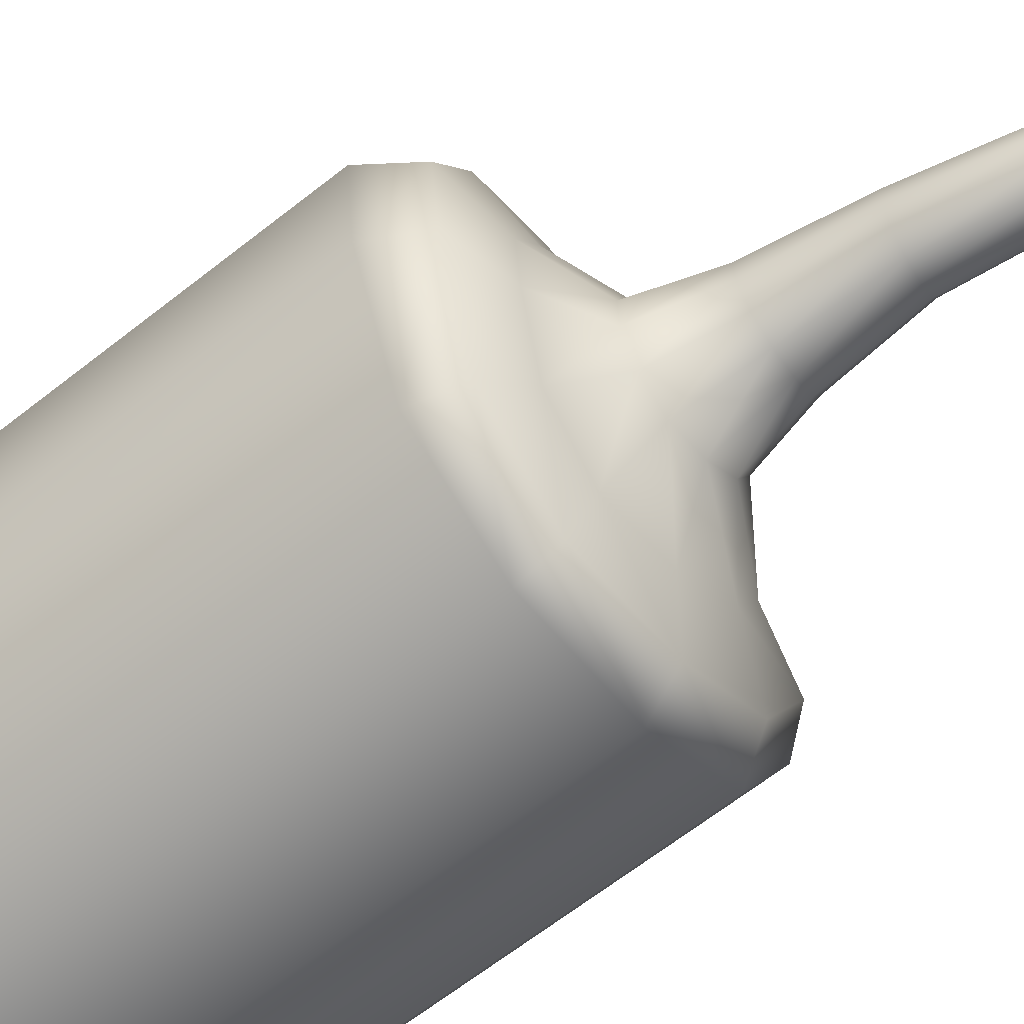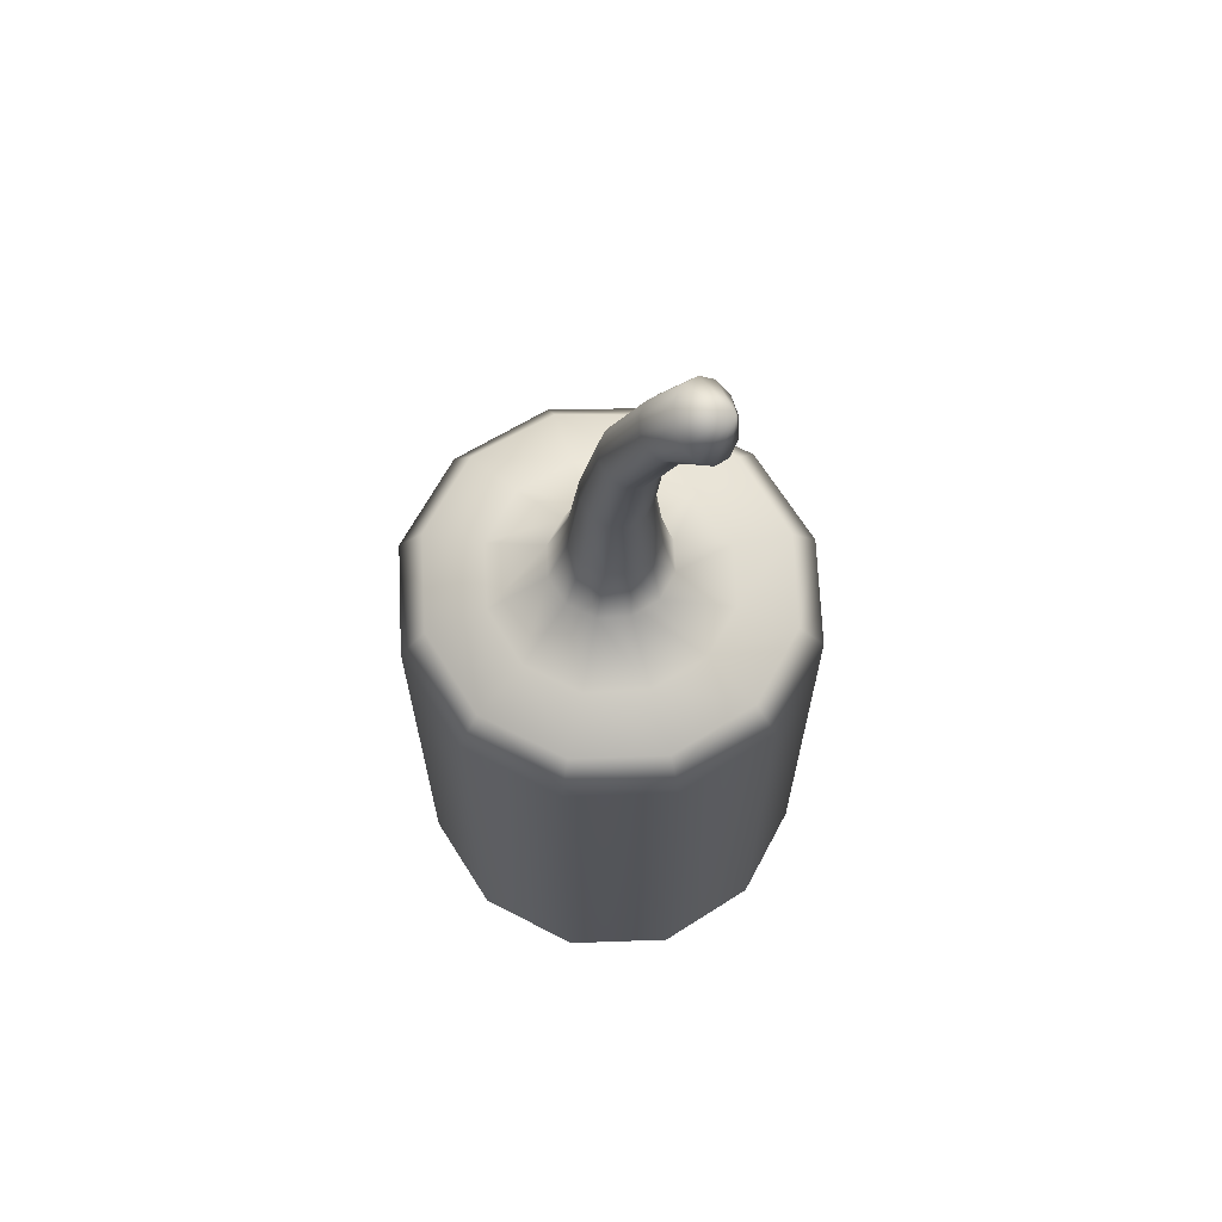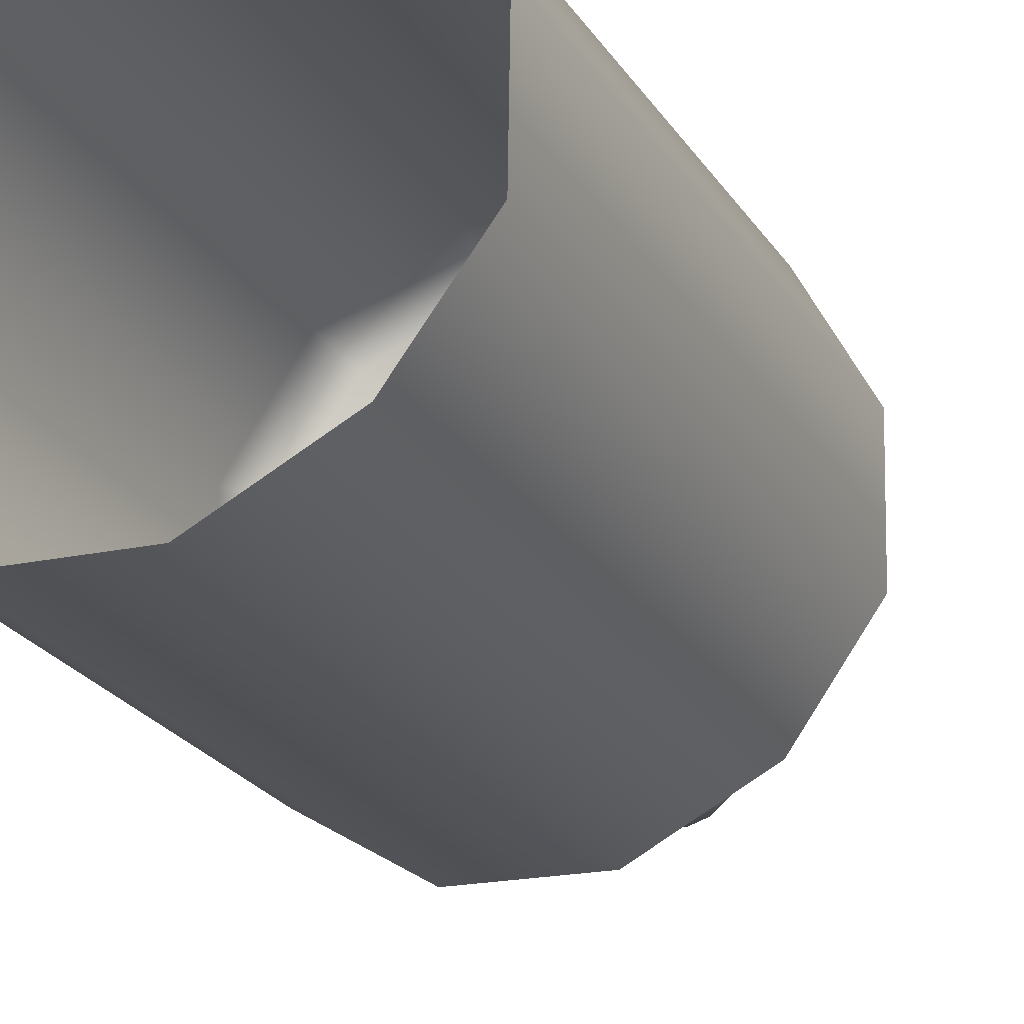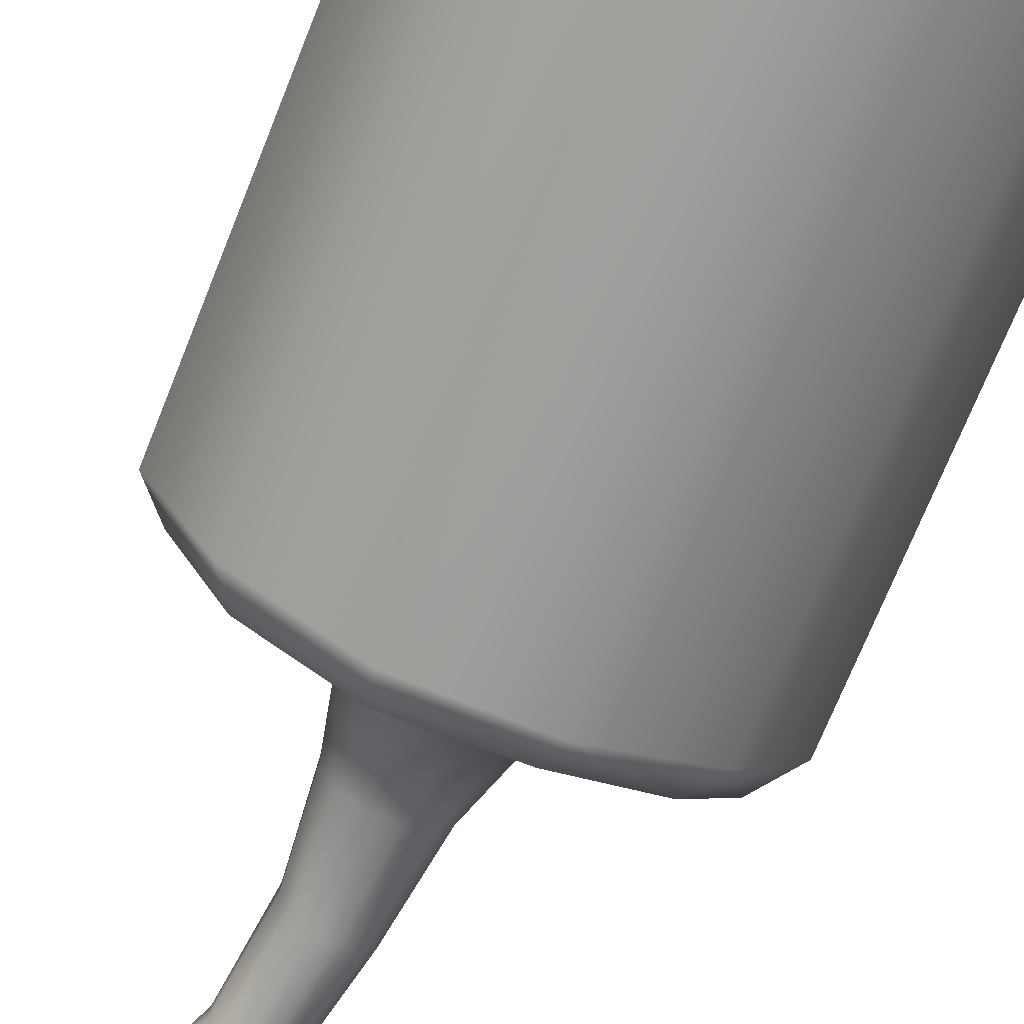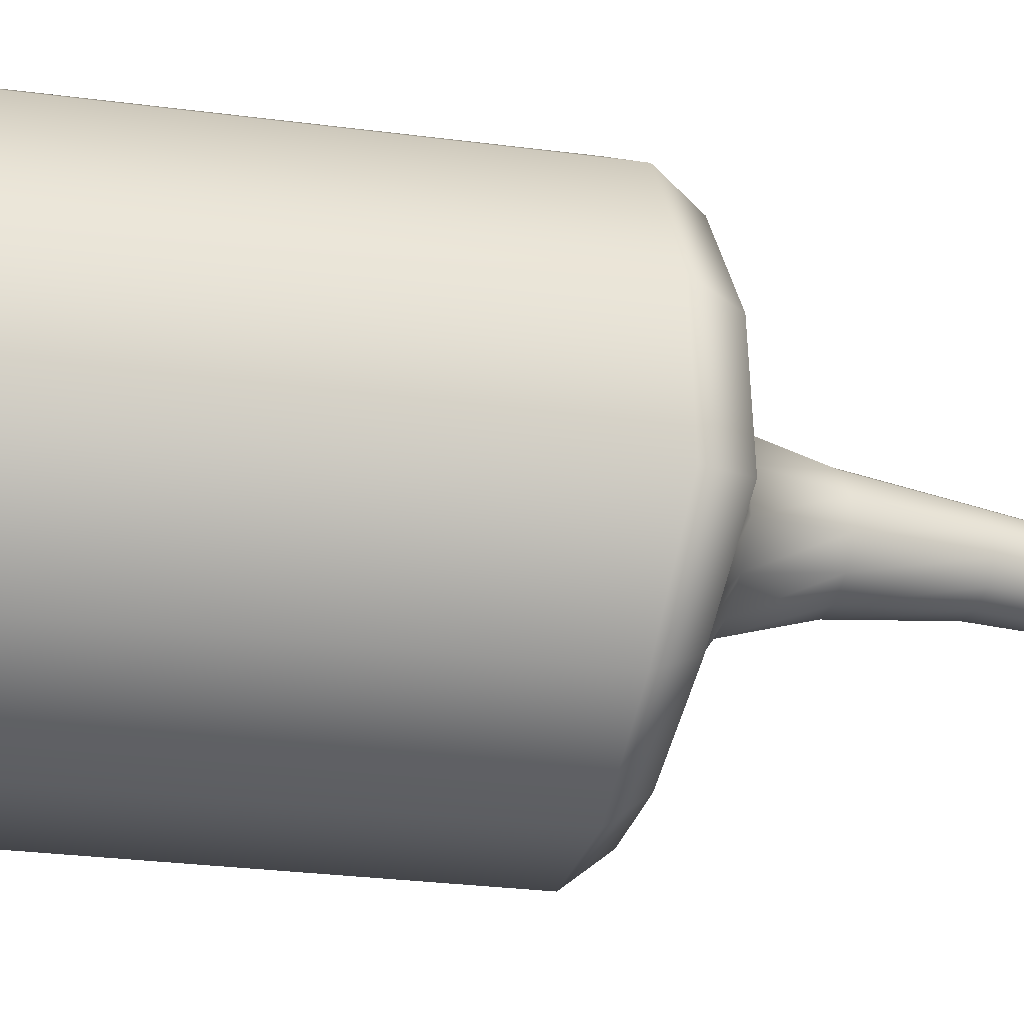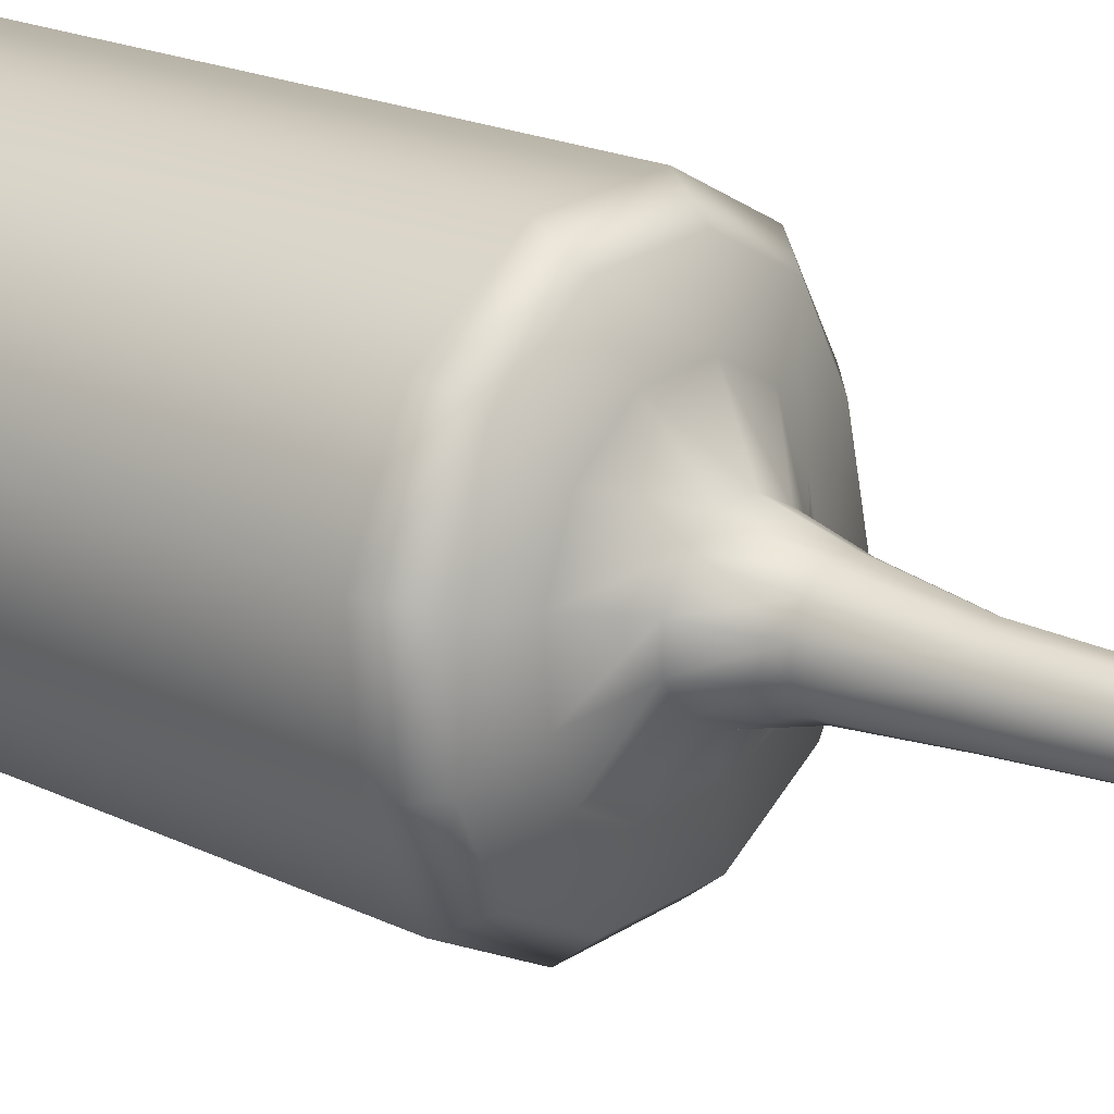
<metadata>
{"format":"obj","ext":"obj","renderer":"f3d","projection":"perspective","resolution":1024,"background":"white","views":[{"elev":-63.0,"azim":128.9,"up":"+Z"},{"elev":66.3,"azim":-150.4,"up":"+Y"},{"elev":-22.8,"azim":23.9,"up":"+Z"},{"elev":-70.4,"azim":-21.7,"up":"+Z"},{"elev":-25.8,"azim":77.8,"up":"+Z"},{"elev":19.8,"azim":131.9,"up":"+Z"}]}
</metadata>
<code>
g default
v -0.03203 1.08 -0.03849
v -0.04929 1.075 -0.04768
v -0.06876 1.07 -0.04667
v -0.08521 1.066 -0.03573
v -0.09424 1.064 -0.0178
v -0.09343 1.065 0.002328
v -0.083 1.069 0.01925
v -0.06573 1.073 0.02844
v -0.04627 1.079 0.02744
v -0.02982 1.083 0.0165
v -0.02078 1.084 -0.001436
v -0.02159 1.084 -0.02156
v -0.003705 0.7594 0.07533
v -0.04557 0.7597 0.07686
v -0.0826 0.759 0.05724
v -0.1049 0.7584 0.02175
v -0.1064 0.7594 -0.02012
v -0.08677 0.7604 -0.05715
v -0.05127 0.7584 -0.07941
v -0.009401 0.757 -0.08093
v 0.02762 0.7584 -0.06132
v 0.04988 0.7608 -0.02582
v 0.05141 0.7612 0.01605
v 0.03179 0.7601 0.05307
v -0.1699 1.242 0.005853
v -0.02365 0.9586 0.03787
v -0.04648 0.955 0.03887
v -0.0667 0.9516 0.02819
v -0.07889 0.9492 0.008692
v -0.07979 0.9484 -0.01441
v -0.06916 0.9496 -0.03491
v -0.04984 0.9523 -0.04733
v -0.02701 0.9558 -0.04833
v -0.006792 0.9593 -0.03765
v 0.005402 0.9617 -0.01816
v 0.006302 0.9625 0.004941
v -0.004331 0.9613 0.02545
v -0.08935 1.175 0.02876
v -0.1056 1.163 0.02966
v -0.1205 1.154 0.02064
v -0.13 1.149 0.004121
v -0.1316 1.15 -0.01547
v -0.1248 1.156 -0.03289
v -0.1115 1.166 -0.04346
v -0.09529 1.177 -0.04436
v -0.08042 1.187 -0.03534
v -0.07091 1.191 -0.01882
v -0.06932 1.191 0.000775
v -0.07606 1.184 0.01819
v -0.126 1.215 0.04542
v -0.1438 1.198 0.04614
v -0.1606 1.184 0.03456
v -0.1719 1.177 0.0138
v -0.1745 1.179 -0.01058
v -0.1679 1.189 -0.03206
v -0.1537 1.205 -0.04488
v -0.1358 1.222 -0.04559
v -0.119 1.235 -0.03402
v -0.1078 1.242 -0.01326
v -0.1052 1.24 0.01113
v -0.1118 1.23 0.03261
v -0.01563 0.8408 0.05551
v -0.0458 0.8385 0.05659
v -0.0725 0.8368 0.04239
v -0.08856 0.8362 0.01674
v -0.08968 0.8368 -0.01351
v -0.07557 0.8385 -0.04025
v -0.05001 0.8408 -0.05631
v -0.01984 0.8431 -0.05738
v 0.006852 0.8448 -0.04319
v 0.02291 0.8454 -0.01753
v 0.02404 0.8448 0.01272
v 0.009929 0.8431 0.03945
v 0.0538 0.6509 0.2624
v -0.0893 0.6454 0.2676
v -0.2158 0.6395 0.2006
v -0.2919 0.6319 0.07925
v -0.2971 0.6485 -0.06385
v -0.2301 0.6468 -0.1904
v -0.1088 0.6509 -0.2665
v 0.03433 0.6501 -0.2717
v 0.1609 0.654 -0.2046
v 0.2369 0.6711 -0.08332
v 0.2422 0.6645 0.05978
v 0.1751 0.658 0.1863
v 0.04368 0.6932 0.2295
v -0.08161 0.6864 0.234
v -0.1924 0.6765 0.1754
v -0.259 0.6665 0.06913
v -0.2636 0.6877 -0.05616
v -0.2049 0.69 -0.167
v -0.09866 0.6926 -0.2336
v 0.02663 0.6899 -0.2381
v 0.1374 0.6992 -0.1794
v 0.204 0.7216 -0.07321
v 0.2086 0.7154 0.05209
v 0.1499 0.7046 0.1629
v 0.01985 0.7121 0.1519
v -0.06348 0.7083 0.155
v -0.1372 0.6999 0.1159
v -0.1815 0.6931 0.0453
v -0.1845 0.7066 -0.03803
v -0.1455 0.7129 -0.1117
v -0.07482 0.7097 -0.156
v 0.008507 0.7063 -0.159
v 0.08219 0.7151 -0.12
v 0.1265 0.7318 -0.04937
v 0.1295 0.7294 0.03396
v 0.09049 0.7203 0.1076
v 0.03433 -0.02451 -0.2717
v -0.1088 -0.02372 -0.2665
v -0.2301 -0.02776 -0.1904
v -0.2971 -0.02612 -0.06385
v -0.2919 -0.04266 0.07925
v -0.2158 -0.03513 0.2006
v -0.0893 -0.02921 0.2676
v 0.0538 -0.02373 0.2624
v 0.1751 -0.01664 0.1863
v 0.2422 -0.01006 0.05978
v 0.2369 -0.003499 -0.08332
v 0.1609 -0.02064 -0.2046
g FoodRLowerCaninesUnderbite
f 1 34 33 2
f 2 33 32 3
f 3 32 31 4
f 4 31 30 5
f 5 30 29 6
f 6 29 28 7
f 7 28 27 8
f 8 27 26 9
f 9 26 37 10
f 10 37 36 11
f 11 36 35 12
f 12 35 34 1
f 14 99 98 13
f 15 100 99 14
f 16 101 100 15
f 17 102 101 16
f 18 103 102 17
f 19 104 103 18
f 20 105 104 19
f 21 106 105 20
f 22 107 106 21
f 23 108 107 22
f 24 109 108 23
f 13 98 109 24
f 25 51 50
f 25 52 51
f 25 53 52
f 25 54 53
f 25 55 54
f 25 56 55
f 25 57 56
f 25 58 57
f 25 59 58
f 25 60 59
f 25 61 60
f 25 50 61
f 27 63 62 26
f 28 64 63 27
f 29 65 64 28
f 30 66 65 29
f 31 67 66 30
f 32 68 67 31
f 33 69 68 32
f 34 70 69 33
f 35 71 70 34
f 36 72 71 35
f 37 73 72 36
f 26 62 73 37
f 39 8 9 38
f 40 7 8 39
f 41 6 7 40
f 42 5 6 41
f 43 4 5 42
f 44 3 4 43
f 45 2 3 44
f 46 1 2 45
f 47 12 1 46
f 48 11 12 47
f 49 10 11 48
f 38 9 10 49
f 51 39 38 50
f 52 40 39 51
f 53 41 40 52
f 54 42 41 53
f 55 43 42 54
f 56 44 43 55
f 57 45 44 56
f 58 46 45 57
f 59 47 46 58
f 60 48 47 59
f 61 49 48 60
f 50 38 49 61
f 63 14 13 62
f 64 15 14 63
f 65 16 15 64
f 66 17 16 65
f 67 18 17 66
f 68 19 18 67
f 69 20 19 68
f 70 21 20 69
f 71 22 21 70
f 72 23 22 71
f 73 24 23 72
f 62 13 24 73
f 75 116 117 74
f 76 115 116 75
f 77 114 115 76
f 78 113 114 77
f 79 112 113 78
f 80 111 112 79
f 81 110 111 80
f 82 121 110 81
f 83 120 121 82
f 84 119 120 83
f 85 118 119 84
f 74 117 118 85
f 87 75 74 86
f 88 76 75 87
f 89 77 76 88
f 90 78 77 89
f 91 79 78 90
f 92 80 79 91
f 93 81 80 92
f 94 82 81 93
f 95 83 82 94
f 96 84 83 95
f 97 85 84 96
f 86 74 85 97
f 99 87 86 98
f 100 88 87 99
f 101 89 88 100
f 102 90 89 101
f 103 91 90 102
f 104 92 91 103
f 105 93 92 104
f 106 94 93 105
f 107 95 94 106
f 108 96 95 107
f 109 97 96 108
f 98 86 97 109

</code>
